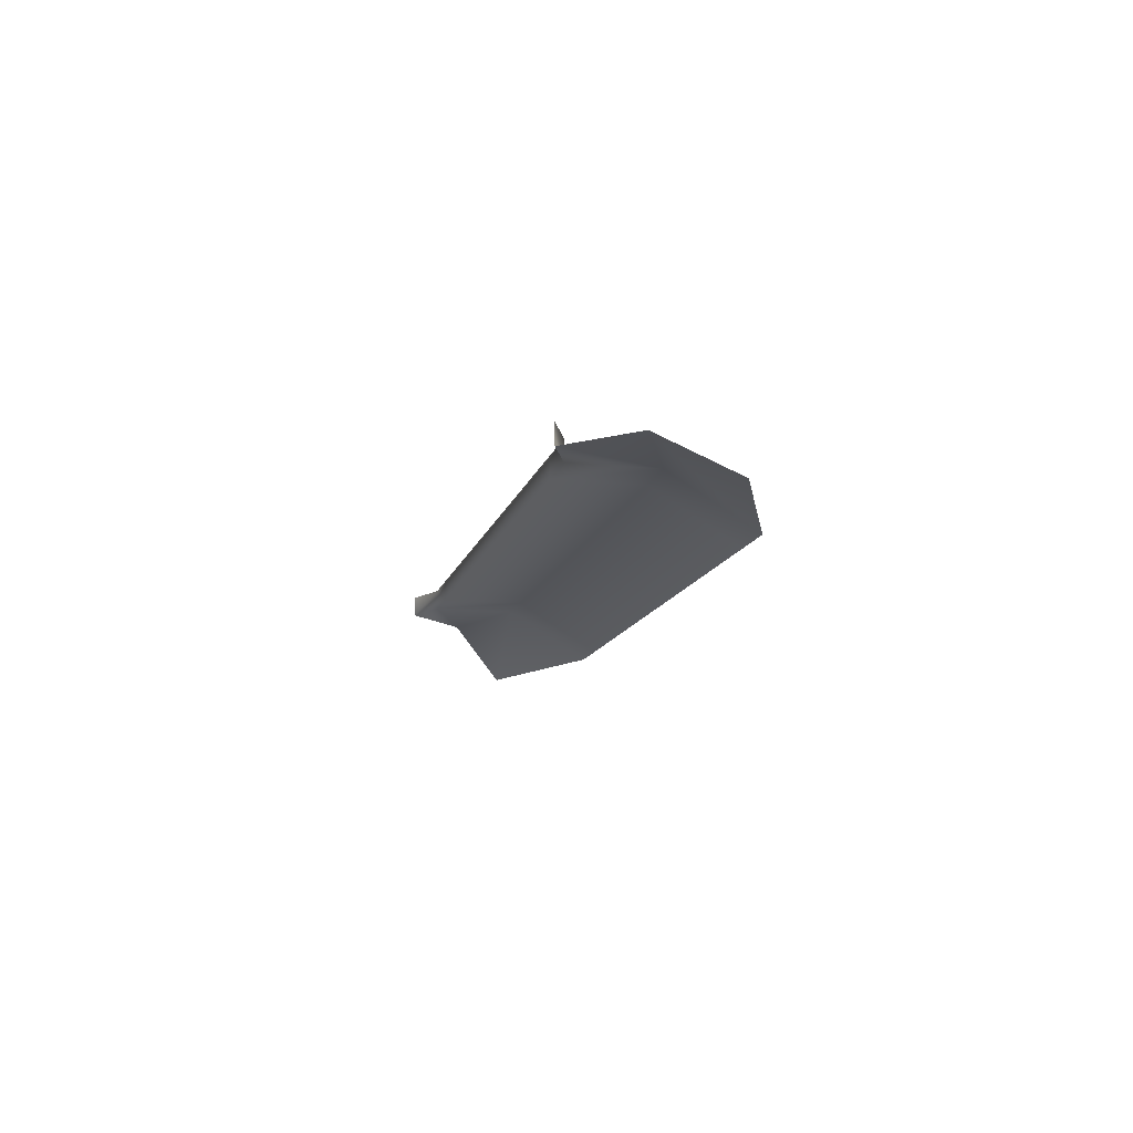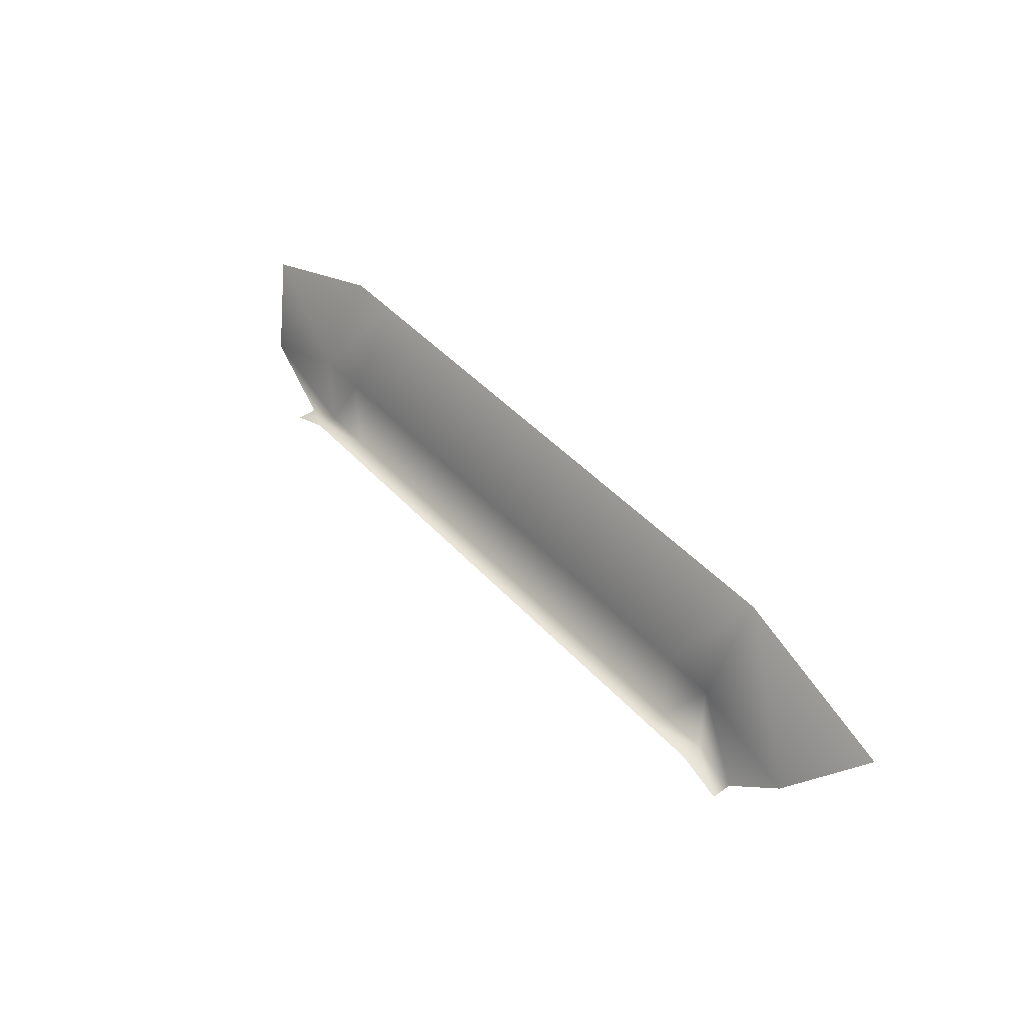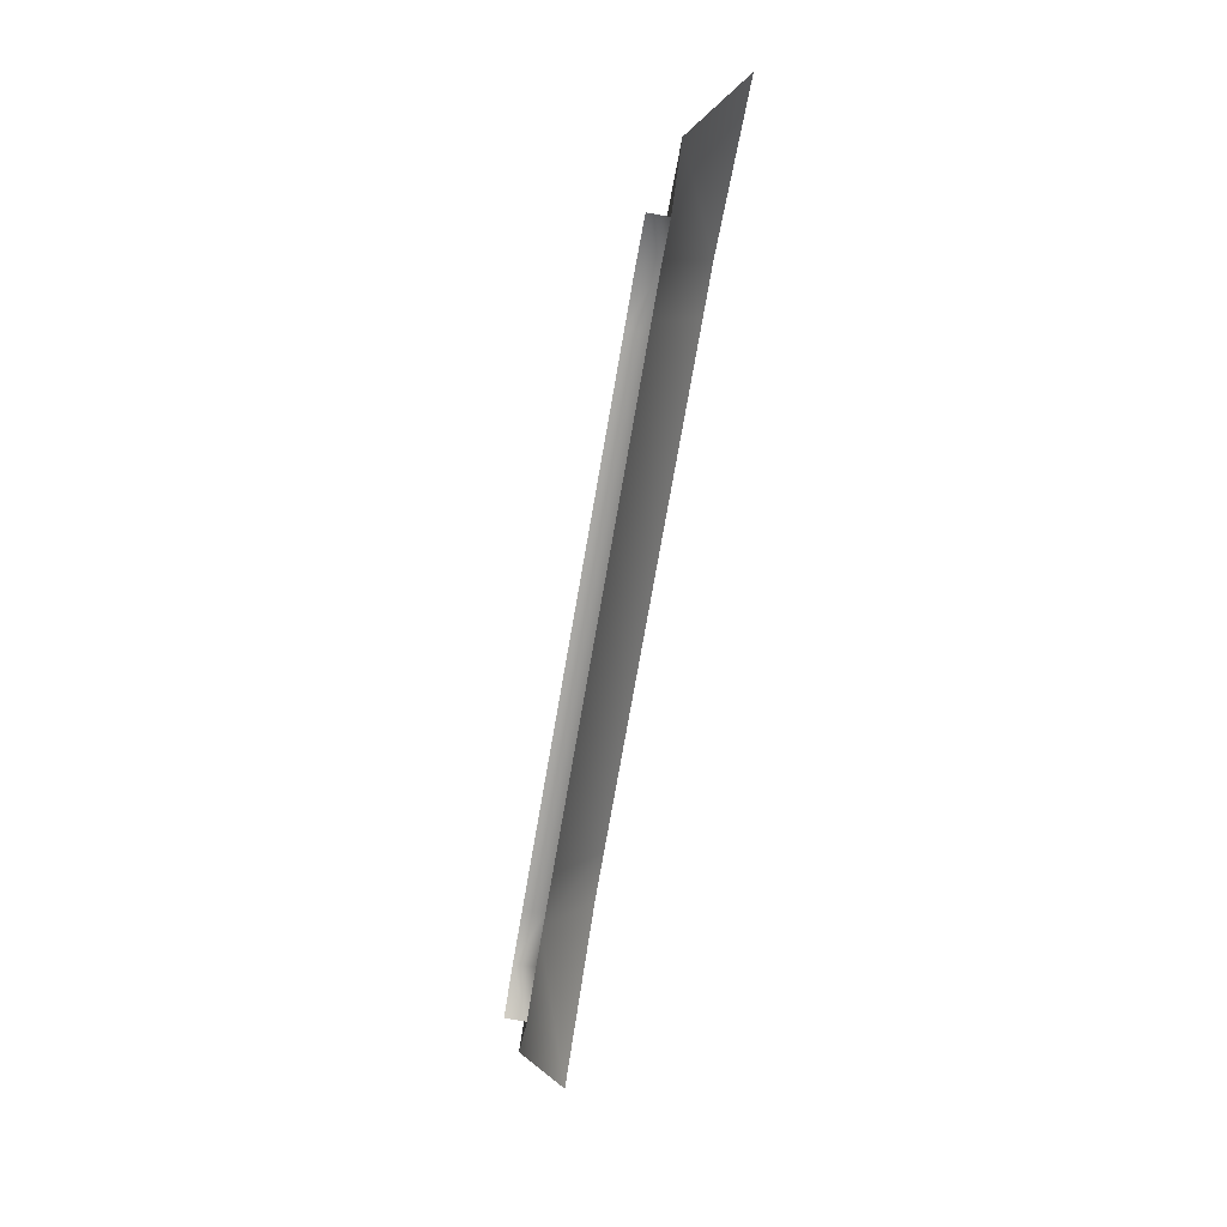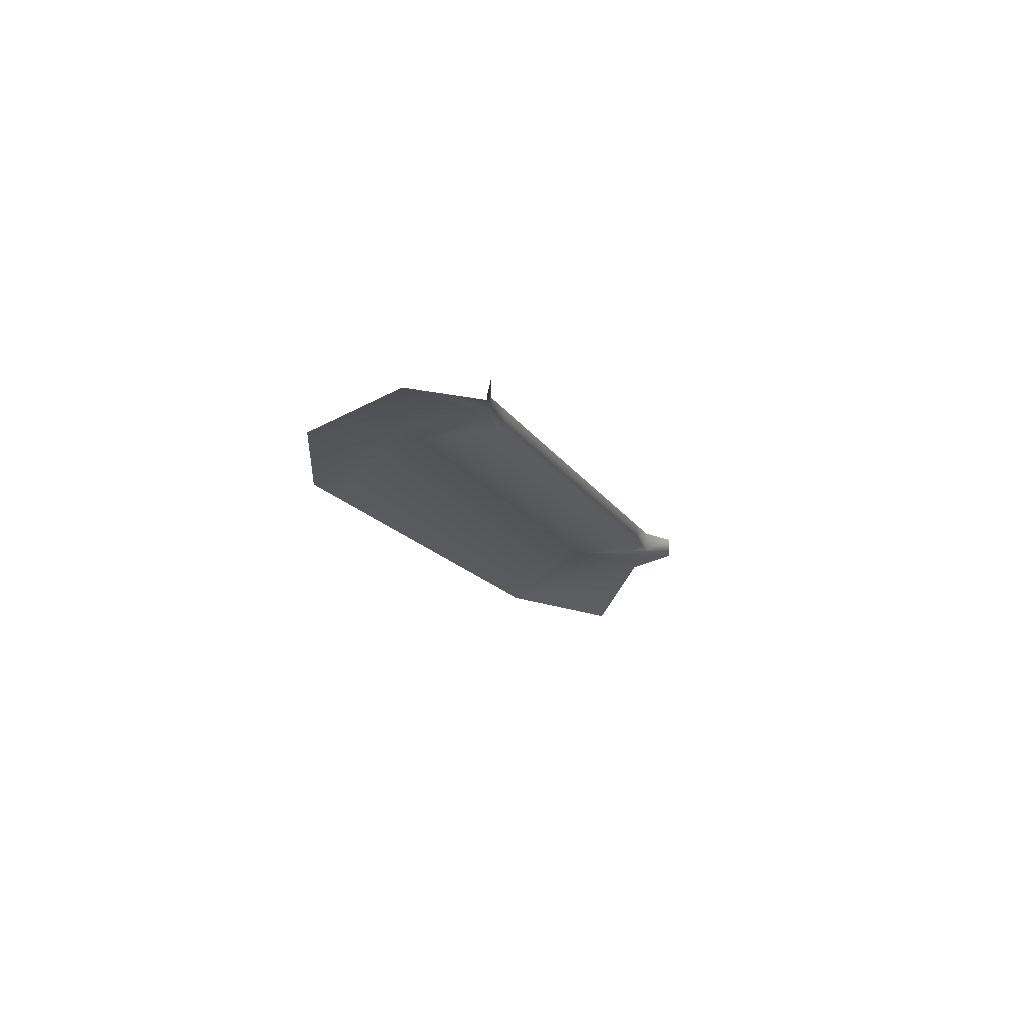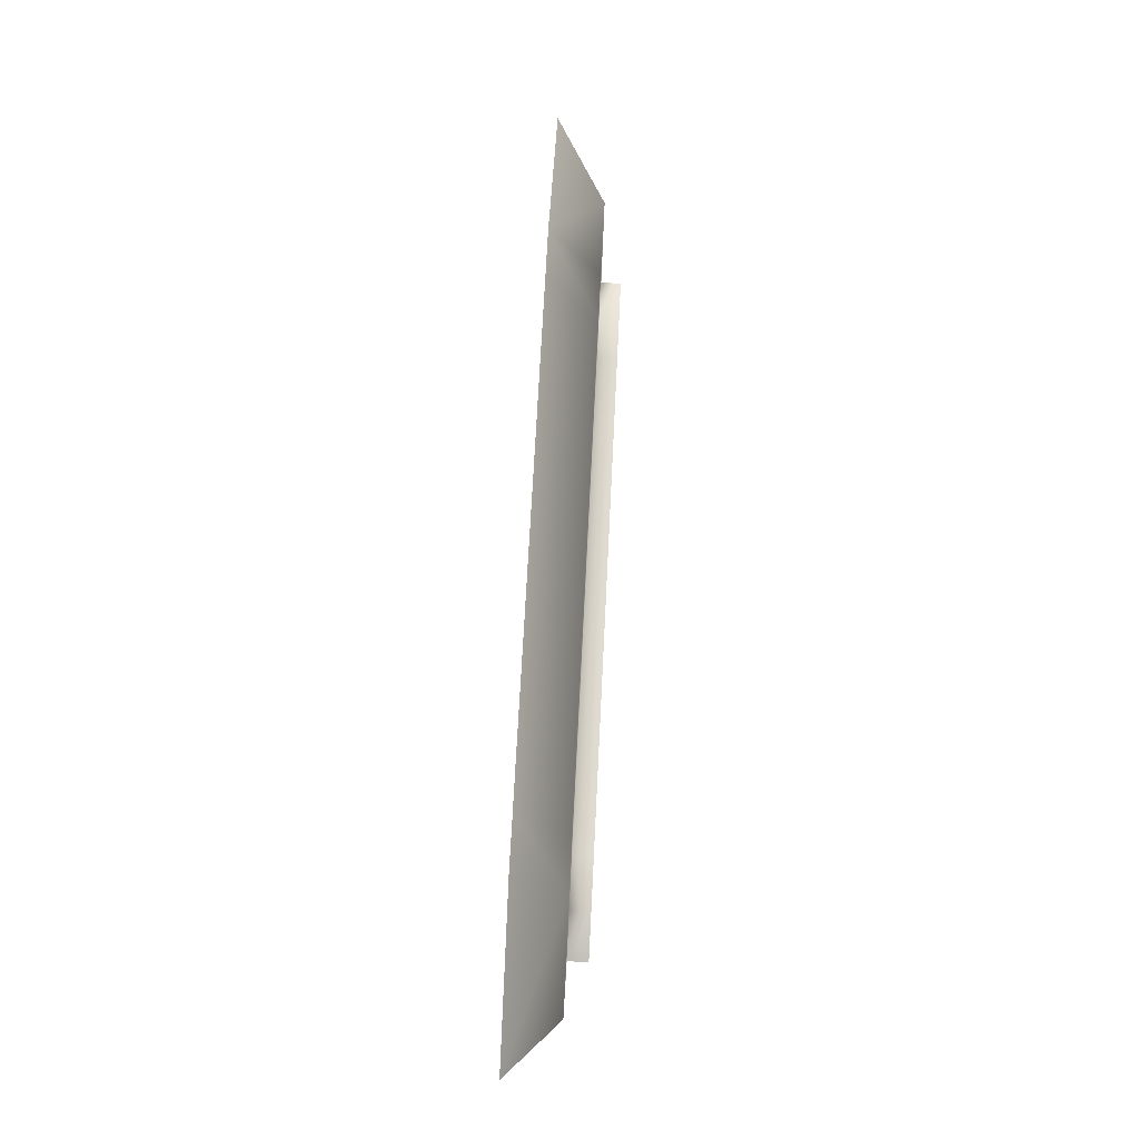
<metadata>
{"format":"obj","ext":"obj","renderer":"f3d","projection":"perspective","resolution":1024,"background":"white","views":[{"elev":-12.8,"azim":-103.5,"up":"+Y"},{"elev":45.5,"azim":-129.4,"up":"+Z"},{"elev":-75.0,"azim":-99.9,"up":"+Z"},{"elev":-13.2,"azim":107.9,"up":"+Y"},{"elev":70.7,"azim":92.9,"up":"+Z"}]}
</metadata>
<code>
g ROAD_DockWall_001 Mesh
v -492.1 24.46 -121.2
v -409.9 24.46 -121.2
v -409.9 57.15 -121.2
v -492.1 57.15 -121.2
v -327.6 24.46 -121.2
v -327.6 57.15 -121.2
v -245.4 24.46 -121.2
v -245.4 57.15 -121.2
v -163.2 24.46 -121.2
v -163.2 57.15 -121.2
v -80.91 24.46 -121.2
v -80.91 57.15 -121.2
v 1.337 24.46 -121.2
v 1.337 57.15 -121.2
v 83.58 24.46 -121.2
v 83.58 57.15 -121.2
v 165.8 24.46 -121.2
v 165.8 57.15 -121.2
v 246.7 24.46 -121.2
v 246.7 57.15 -121.2
v 287.3 24.46 -121.2
v 409.9 24.46 -121.2
v 409.9 57.15 -121.2
v 287.3 57.15 -121.2
v 492.1 24.46 -121.2
v 492.1 57.15 -121.2
v -492.1 24.46 14.4
v -409.9 24.46 14.4
v -327.6 24.46 14.4
v -245.4 24.46 14.4
v -163.2 24.46 14.4
v -80.91 24.46 14.4
v 1.337 24.46 14.4
v 83.58 24.46 14.4
v 165.8 24.46 14.4
v 246.7 24.46 14.4
v 287.3 24.46 14.4
v 409.9 24.46 14.4
v 492.1 24.46 14.4
v -492.1 -57.15 150.4
v -409.9 -57.15 150.4
v -327.6 -57.15 150.4
v -245.4 -57.15 150.4
v -163.2 -57.15 150.4
v -80.91 -57.15 150.4
v 1.337 -57.15 150.4
v 83.58 -57.15 150.4
v 165.8 -57.15 150.4
v 246.7 -57.15 150.4
v 287.3 -57.15 150.4
v 409.9 -57.15 150.4
v 492.1 -57.15 150.4
v 562.5 24.46 -150.4
v 562.5 57.15 -150.4
v 658.4 24.46 -54.47
v 754.5 -57.15 41.67
v -562.5 57.15 -150.4
v -562.5 24.46 -150.4
v -658.4 24.46 -54.47
v -754.5 -57.15 41.67
f 1 2 3
f 3 4 1
f 2 5 6
f 6 3 2
f 5 7 8
f 8 6 5
f 7 9 10
f 10 8 7
f 9 11 12
f 12 10 9
f 11 13 14
f 14 12 11
f 13 15 16
f 16 14 13
f 15 17 18
f 18 16 15
f 17 19 20
f 20 18 17
f 21 22 23
f 23 24 21
f 22 25 26
f 26 23 22
f 19 21 24
f 24 20 19
f 27 28 2
f 2 1 27
f 28 29 5
f 5 2 28
f 29 30 7
f 7 5 29
f 30 31 9
f 9 7 30
f 31 32 11
f 11 9 31
f 32 33 13
f 13 11 32
f 33 34 15
f 15 13 33
f 34 35 17
f 17 15 34
f 35 36 19
f 19 17 35
f 37 38 22
f 22 21 37
f 38 39 25
f 25 22 38
f 36 37 21
f 21 19 36
f 40 41 28
f 28 27 40
f 41 42 29
f 29 28 41
f 42 43 30
f 30 29 42
f 43 44 31
f 31 30 43
f 44 45 32
f 32 31 44
f 45 46 33
f 33 32 45
f 46 47 34
f 34 33 46
f 47 48 35
f 35 34 47
f 48 49 36
f 36 35 48
f 50 51 38
f 38 37 50
f 51 52 39
f 39 38 51
f 49 50 37
f 37 36 49
f 53 54 26
f 26 25 53
f 55 53 25
f 25 39 55
f 56 55 39
f 39 52 56
f 57 58 1
f 1 4 57
f 58 59 27
f 27 1 58
f 59 60 40
f 40 27 59

</code>
